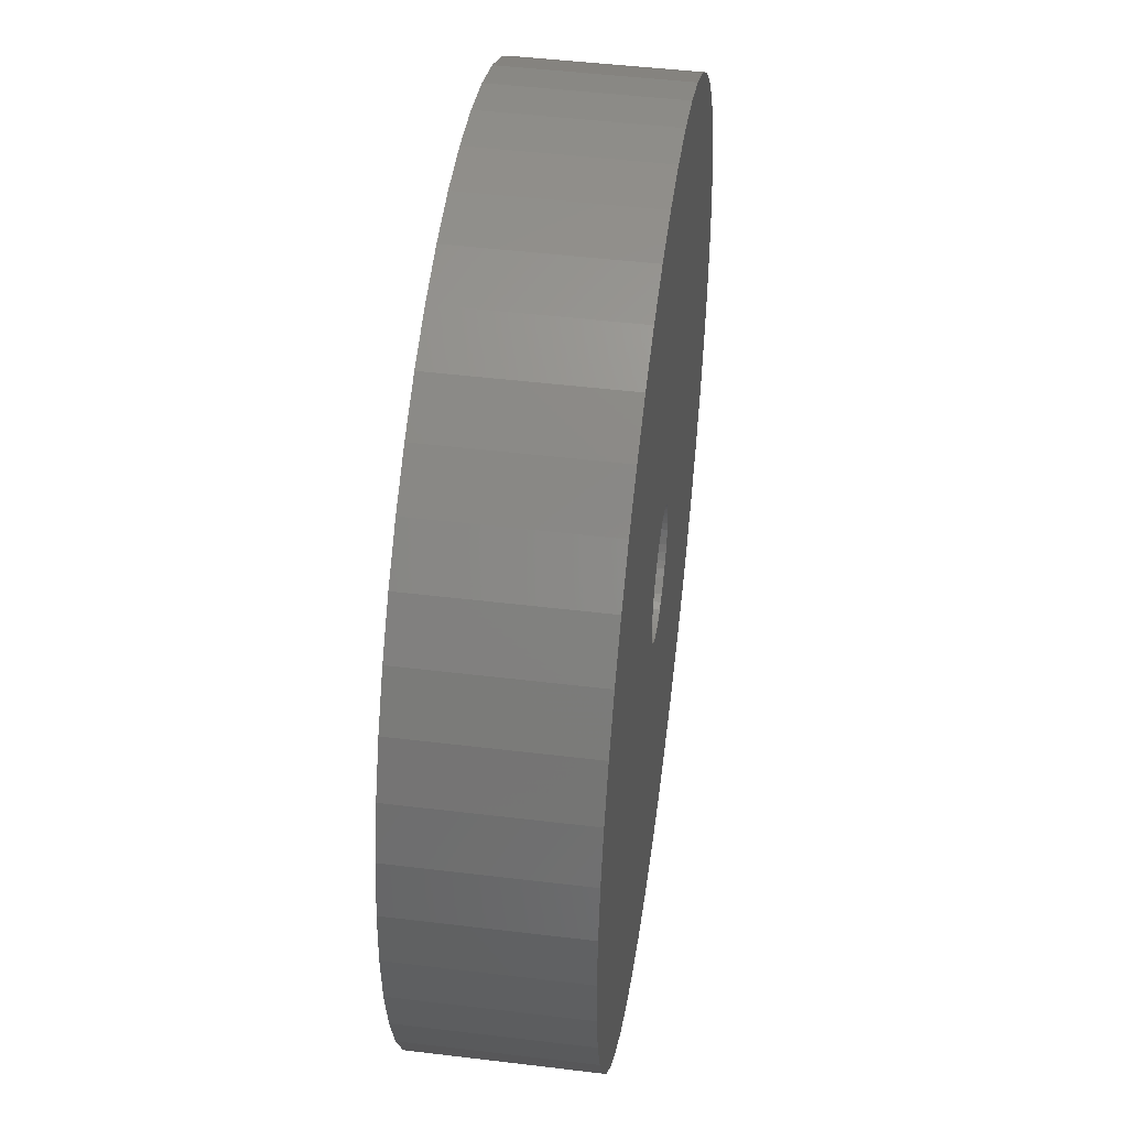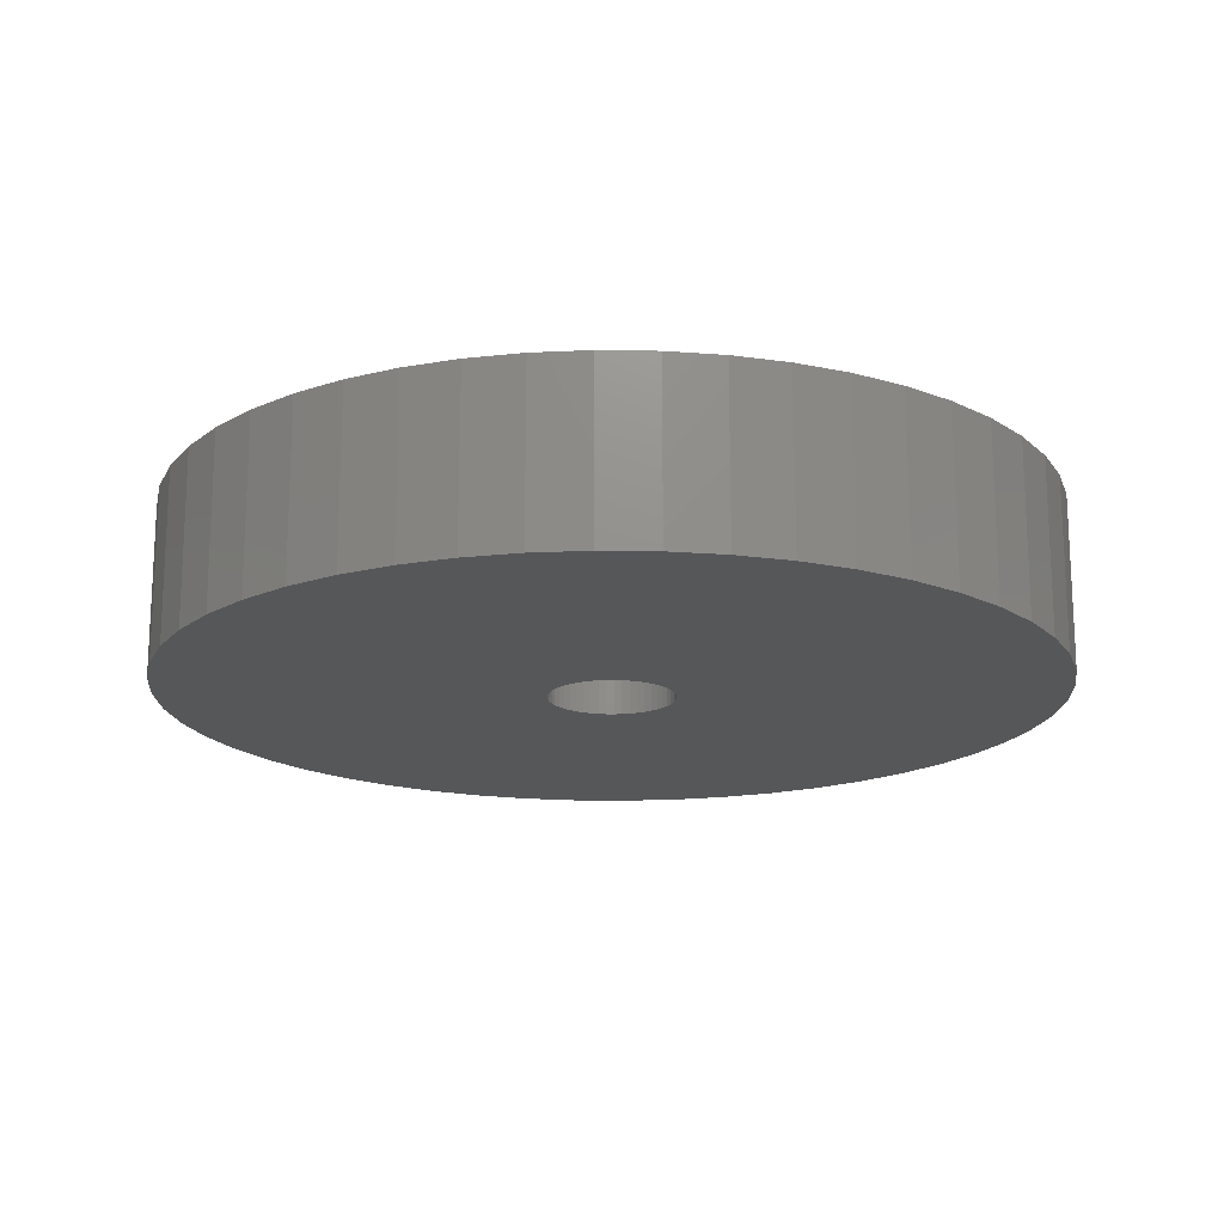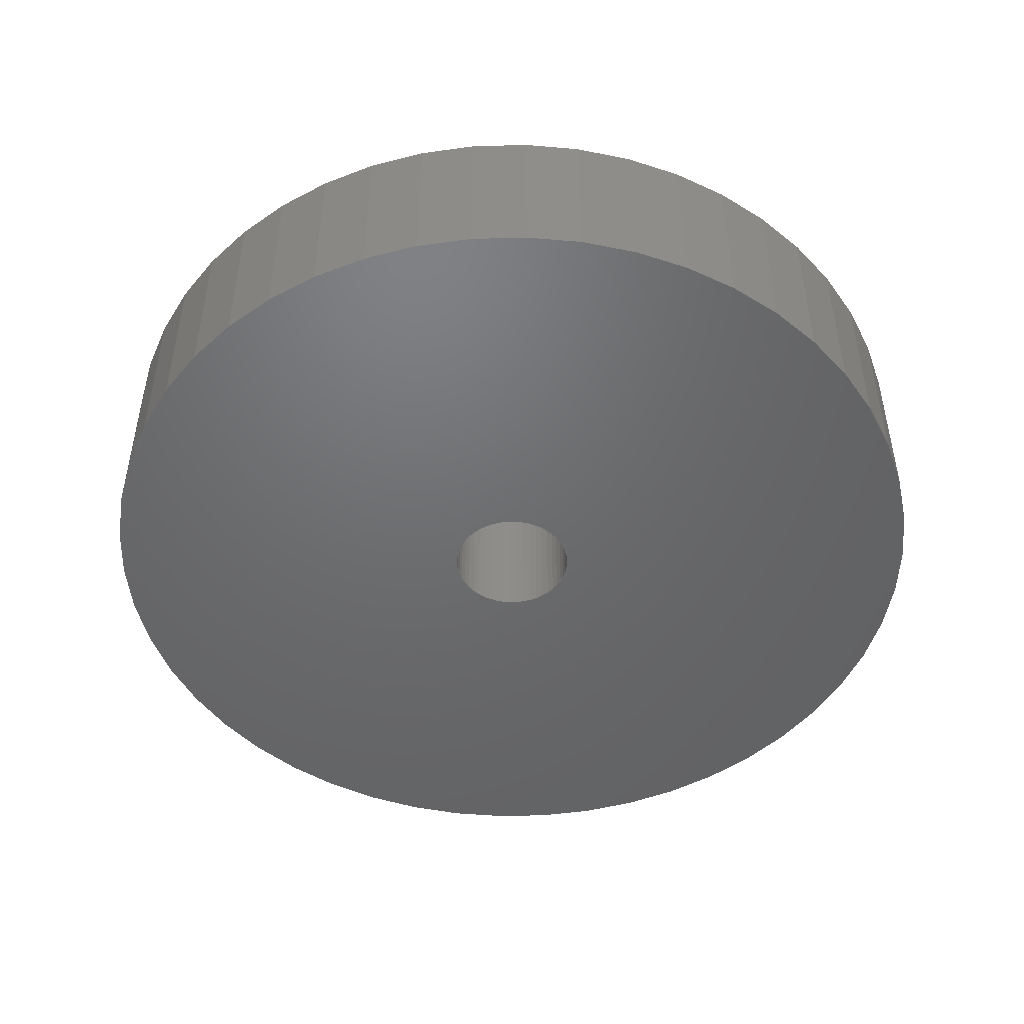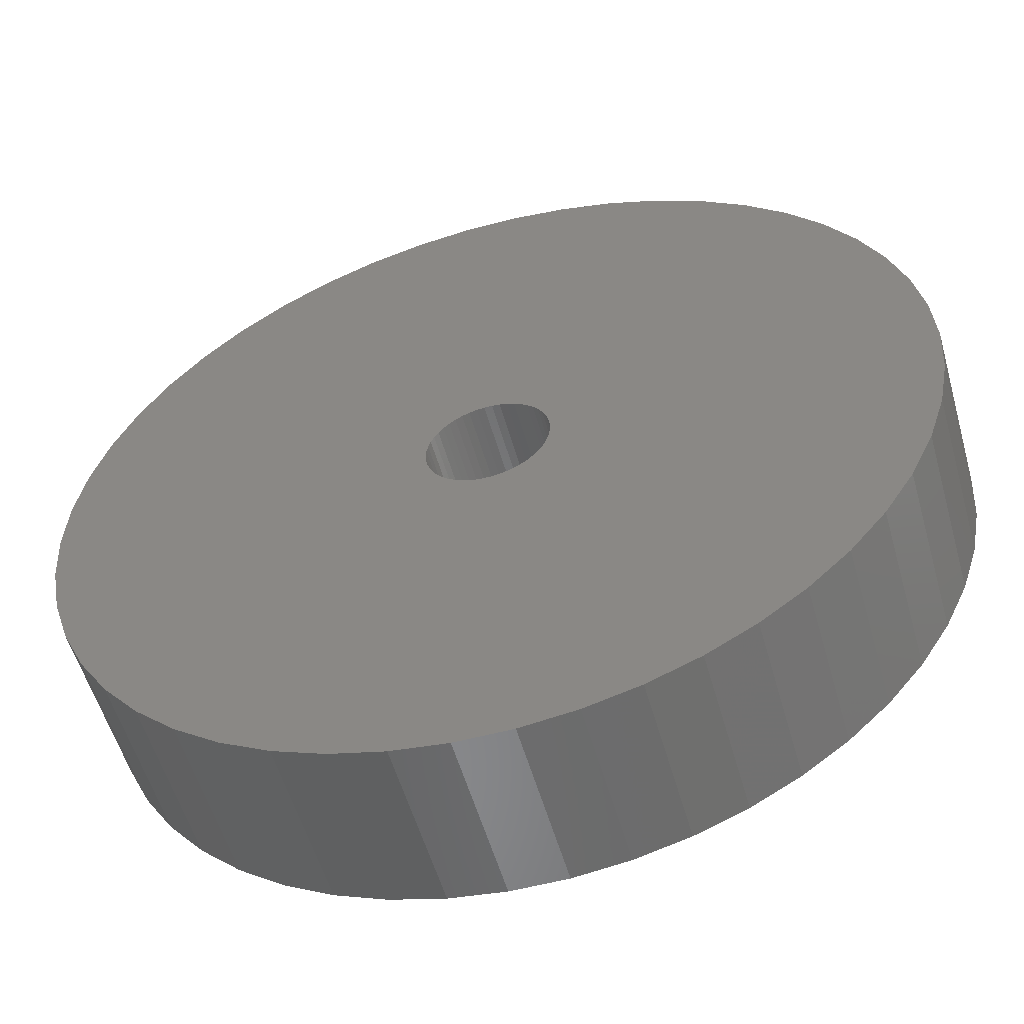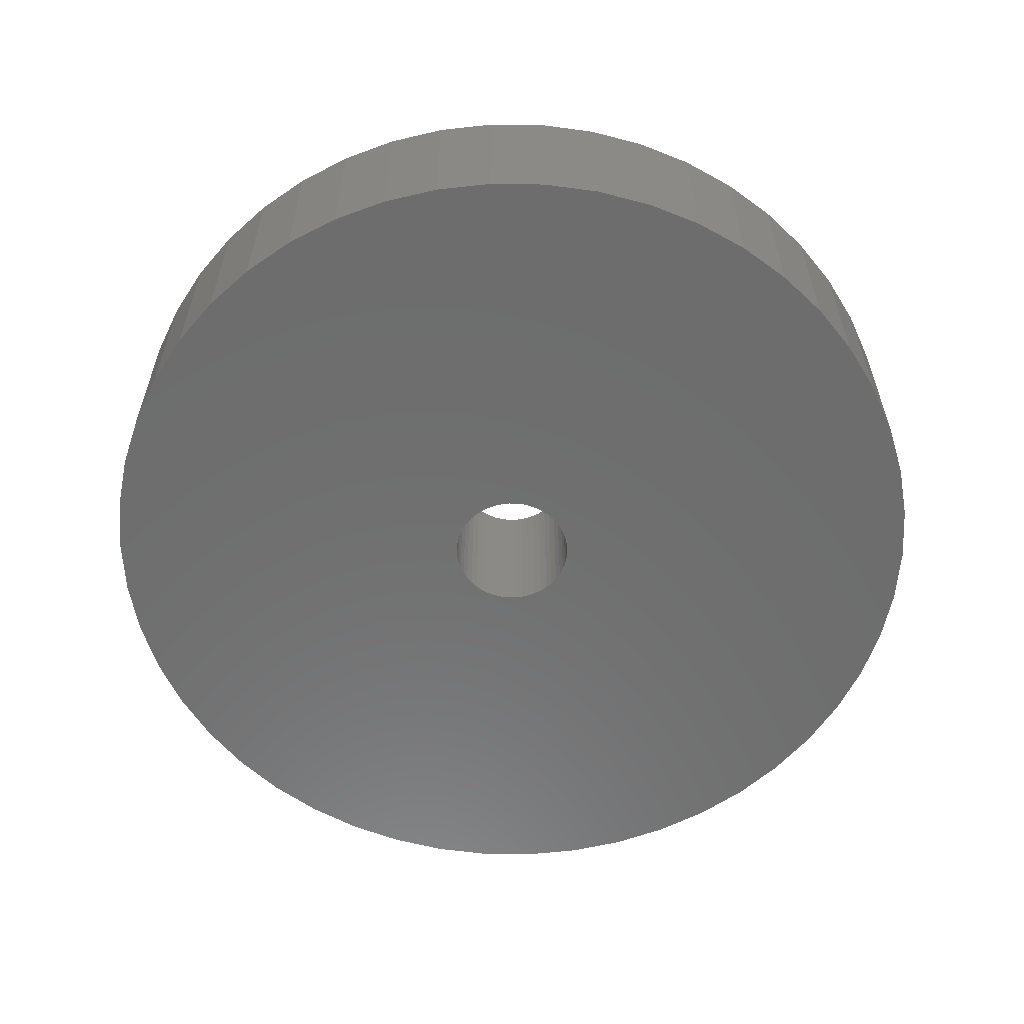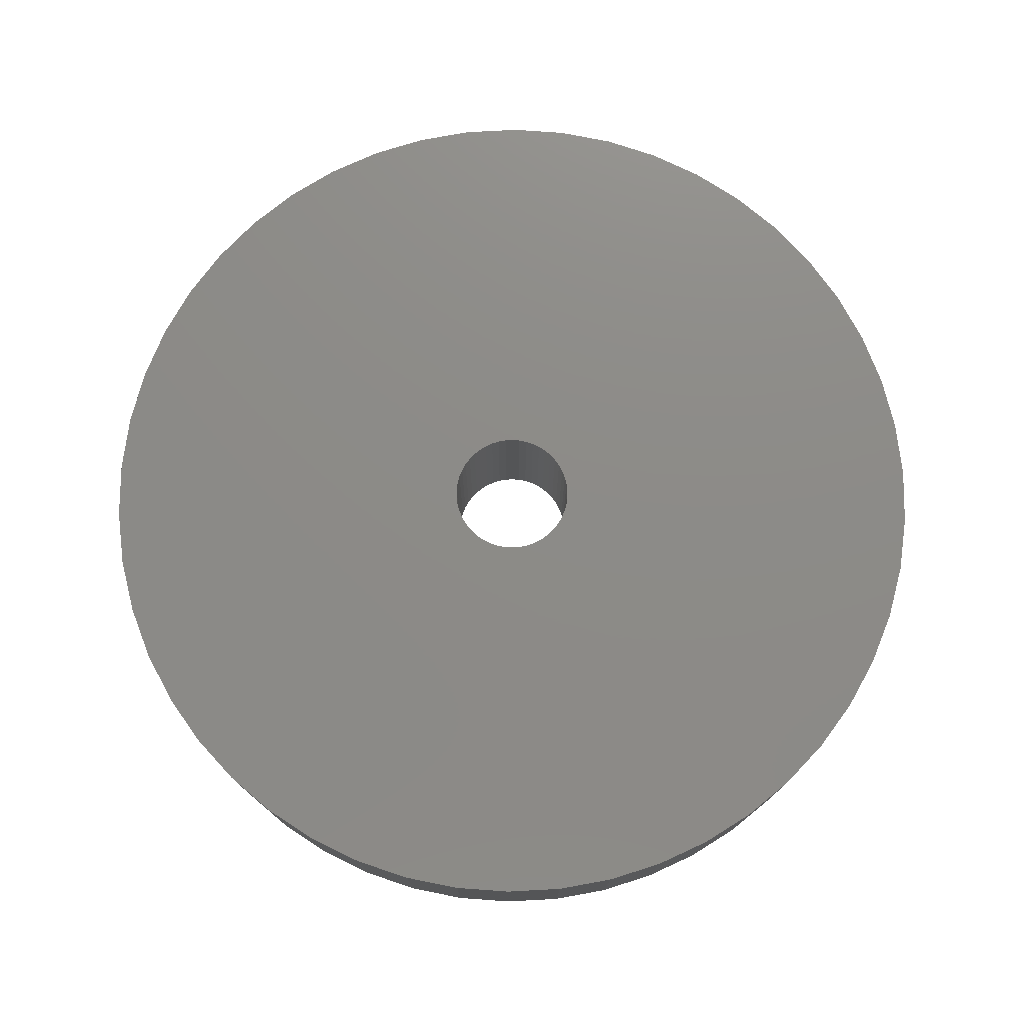
<metadata>
{"format":"stl","ext":"stl","renderer":"f3d","projection":"perspective","resolution":1024,"background":"white","views":[{"elev":47.2,"azim":-82.2,"up":"+Y"},{"elev":-17.3,"azim":-1.7,"up":"+Z"},{"elev":-48.4,"azim":-84.7,"up":"+Z"},{"elev":-55.2,"azim":-164.2,"up":"+Y"},{"elev":-59.3,"azim":-43.9,"up":"+Z"},{"elev":76.0,"azim":-31.9,"up":"+Z"}]}
</metadata>
<code>
# stl→obj: 200 verts, 400 faces
v 23 0 4.5
v 22.82 2.883 -4.5
v 22.82 2.883 4.5
v 23 0 -4.5
v -23 0 -4.5
v -22.82 2.883 4.5
v -22.82 2.883 -4.5
v -23 0 4.5
v 1.444 22.95 -4.5
v -1.444 22.95 4.5
v 1.444 22.95 4.5
v -1.444 22.95 -4.5
v -1.444 -22.95 -4.5
v 1.444 -22.95 4.5
v -1.444 -22.95 4.5
v 1.444 -22.95 -4.5
v 16.77 15.74 -4.5
v 14.66 17.72 4.5
v 16.77 15.74 4.5
v 14.66 17.72 -4.5
v -14.66 17.72 -4.5
v -16.77 15.74 4.5
v -14.66 17.72 4.5
v -16.77 15.74 -4.5
v -7.107 21.87 -4.5
v -9.793 20.81 4.5
v -7.107 21.87 4.5
v -9.793 20.81 -4.5
v 20.16 -11.08 4.5
v 21.38 -8.467 -4.5
v 21.38 -8.467 4.5
v 20.16 -11.08 -4.5
v 21.38 8.467 4.5
v 20.16 11.08 -4.5
v 20.16 11.08 4.5
v 21.38 8.467 -4.5
v 9.793 20.81 -4.5
v 7.107 21.87 4.5
v 9.793 20.81 4.5
v 7.107 21.87 -4.5
v 4.31 22.59 4.5
v 4.31 22.59 -4.5
v 12.32 19.42 -4.5
v 12.32 19.42 4.5
v -21.38 8.467 -4.5
v -20.16 11.08 4.5
v -20.16 11.08 -4.5
v -21.38 8.467 4.5
v -18.61 13.52 -4.5
v -18.61 13.52 4.5
v -22.28 5.72 -4.5
v -22.28 5.72 4.5
v -4.31 22.59 4.5
v -4.31 22.59 -4.5
v 22.28 -5.72 4.5
v 22.82 -2.883 -4.5
v 22.82 -2.883 4.5
v 22.28 -5.72 -4.5
v 4.31 -22.59 4.5
v 4.31 -22.59 -4.5
v 22.28 5.72 4.5
v 22.28 5.72 -4.5
v 18.61 13.52 4.5
v 18.61 13.52 -4.5
v 3.25 0 4.5
v 3.224 0.4073 4.5
v 3.148 0.8082 4.5
v 3.224 -0.4073 4.5
v 3.022 1.196 4.5
v 2.848 1.566 4.5
v 3.148 -0.8082 4.5
v 2.629 1.91 4.5
v 2.369 2.225 4.5
v 3.022 -1.196 4.5
v 2.072 2.504 4.5
v 1.741 2.744 4.5
v 2.848 -1.566 4.5
v 1.384 2.941 4.5
v 18.61 -13.52 4.5
v 1.004 3.091 4.5
v 2.629 -1.91 4.5
v 16.77 -15.74 4.5
v 0.609 3.192 4.5
v 0.2041 3.244 4.5
v -0.2041 3.244 4.5
v -0.609 3.192 4.5
v -1.004 3.091 4.5
v -1.384 2.941 4.5
v -1.741 2.744 4.5
v -12.32 19.42 4.5
v -2.072 2.504 4.5
v -2.369 2.225 4.5
v -2.629 1.91 4.5
v 2.369 -2.225 4.5
v 14.66 -17.72 4.5
v 2.072 -2.504 4.5
v 12.32 -19.42 4.5
v 1.741 -2.744 4.5
v 9.793 -20.81 4.5
v 1.384 -2.941 4.5
v 7.107 -21.87 4.5
v 1.004 -3.091 4.5
v 0.609 -3.192 4.5
v 0.2041 -3.244 4.5
v -0.2041 -3.244 4.5
v -0.609 -3.192 4.5
v -4.31 -22.59 4.5
v -1.004 -3.091 4.5
v -7.107 -21.87 4.5
v -1.384 -2.941 4.5
v -9.793 -20.81 4.5
v -1.741 -2.744 4.5
v -12.32 -19.42 4.5
v -2.072 -2.504 4.5
v -14.66 -17.72 4.5
v -2.369 -2.225 4.5
v -16.77 -15.74 4.5
v -2.629 -1.91 4.5
v -18.61 -13.52 4.5
v -2.848 -1.566 4.5
v -20.16 -11.08 4.5
v -3.022 -1.196 4.5
v -21.38 -8.467 4.5
v -3.148 -0.8082 4.5
v -22.28 -5.72 4.5
v -3.224 -0.4073 4.5
v -22.82 -2.883 4.5
v -3.25 0 4.5
v -2.848 1.566 4.5
v -3.022 1.196 4.5
v -3.148 0.8082 4.5
v -3.224 0.4073 4.5
v -12.32 19.42 -4.5
v 18.61 -13.52 -4.5
v 16.77 -15.74 -4.5
v -16.77 -15.74 -4.5
v -14.66 -17.72 -4.5
v -20.16 -11.08 -4.5
v -21.38 -8.467 -4.5
v -18.61 -13.52 -4.5
v 3.25 0 -4.5
v 3.224 -0.4073 -4.5
v 3.148 -0.8082 -4.5
v 3.224 0.4073 -4.5
v 3.022 -1.196 -4.5
v 2.848 -1.566 -4.5
v 3.148 0.8082 -4.5
v 2.629 -1.91 -4.5
v 2.369 -2.225 -4.5
v 14.66 -17.72 -4.5
v 3.022 1.196 -4.5
v 2.072 -2.504 -4.5
v 12.32 -19.42 -4.5
v 1.741 -2.744 -4.5
v 9.793 -20.81 -4.5
v 2.848 1.566 -4.5
v 1.384 -2.941 -4.5
v 7.107 -21.87 -4.5
v 1.004 -3.091 -4.5
v 2.629 1.91 -4.5
v 0.609 -3.192 -4.5
v 0.2041 -3.244 -4.5
v -0.2041 -3.244 -4.5
v -0.609 -3.192 -4.5
v -4.31 -22.59 -4.5
v -1.004 -3.091 -4.5
v -7.107 -21.87 -4.5
v -1.384 -2.941 -4.5
v -9.793 -20.81 -4.5
v -1.741 -2.744 -4.5
v -12.32 -19.42 -4.5
v -2.072 -2.504 -4.5
v -2.369 -2.225 -4.5
v -2.629 -1.91 -4.5
v 2.369 2.225 -4.5
v 2.072 2.504 -4.5
v 1.741 2.744 -4.5
v 1.384 2.941 -4.5
v 1.004 3.091 -4.5
v 0.609 3.192 -4.5
v 0.2041 3.244 -4.5
v -0.2041 3.244 -4.5
v -0.609 3.192 -4.5
v -1.004 3.091 -4.5
v -1.384 2.941 -4.5
v -1.741 2.744 -4.5
v -2.072 2.504 -4.5
v -2.369 2.225 -4.5
v -2.629 1.91 -4.5
v -2.848 1.566 -4.5
v -3.022 1.196 -4.5
v -3.148 0.8082 -4.5
v -3.224 0.4073 -4.5
v -3.25 0 -4.5
v -2.848 -1.566 -4.5
v -3.022 -1.196 -4.5
v -3.148 -0.8082 -4.5
v -22.28 -5.72 -4.5
v -3.224 -0.4073 -4.5
v -22.82 -2.883 -4.5
f 1 2 3
f 2 1 4
f 5 6 7
f 6 5 8
f 9 10 11
f 10 9 12
f 13 14 15
f 14 13 16
f 17 18 19
f 18 17 20
f 21 22 23
f 22 21 24
f 25 26 27
f 26 25 28
f 29 30 31
f 30 29 32
f 33 34 35
f 34 33 36
f 37 38 39
f 38 37 40
f 40 41 38
f 41 40 42
f 43 39 44
f 39 43 37
f 45 46 47
f 46 45 48
f 49 22 24
f 22 49 50
f 51 48 45
f 48 51 52
f 12 53 10
f 53 12 54
f 55 56 57
f 56 55 58
f 16 59 14
f 59 16 60
f 61 36 33
f 36 61 62
f 3 62 61
f 62 3 2
f 63 17 19
f 17 63 64
f 35 64 63
f 64 35 34
f 42 11 41
f 11 42 9
f 20 44 18
f 44 20 43
f 47 50 49
f 50 47 46
f 7 52 51
f 52 7 6
f 65 1 3
f 66 3 61
f 1 65 57
f 67 61 33
f 68 57 65
f 69 33 35
f 57 68 55
f 70 35 63
f 71 55 68
f 72 63 19
f 55 71 31
f 73 19 18
f 74 31 71
f 75 18 44
f 31 74 29
f 76 44 39
f 77 29 74
f 78 39 38
f 29 77 79
f 80 38 41
f 81 79 77
f 79 81 82
f 3 66 65
f 61 67 66
f 33 69 67
f 35 70 69
f 63 72 70
f 19 73 72
f 18 75 73
f 44 76 75
f 83 41 11
f 39 78 76
f 38 80 78
f 41 83 80
f 11 84 83
f 11 85 84
f 10 85 11
f 85 10 86
f 53 86 10
f 86 53 87
f 27 87 53
f 87 27 88
f 26 88 27
f 88 26 89
f 90 89 26
f 89 90 91
f 23 91 90
f 91 23 92
f 92 22 93
f 22 92 23
f 94 82 81
f 82 94 95
f 96 95 94
f 95 96 97
f 98 97 96
f 97 98 99
f 100 99 98
f 99 100 101
f 102 101 100
f 101 102 59
f 103 59 102
f 59 103 14
f 104 14 103
f 105 14 104
f 15 105 106
f 107 106 108
f 109 108 110
f 105 15 14
f 111 110 112
f 113 112 114
f 115 114 116
f 117 116 118
f 119 118 120
f 121 120 122
f 123 122 124
f 125 124 126
f 106 107 15
f 127 126 128
f 50 93 22
f 93 50 129
f 108 109 107
f 46 129 50
f 110 111 109
f 129 46 130
f 112 113 111
f 48 130 46
f 114 115 113
f 130 48 131
f 116 117 115
f 52 131 48
f 118 119 117
f 131 52 132
f 120 121 119
f 6 132 52
f 122 123 121
f 132 6 128
f 124 125 123
f 8 128 6
f 126 127 125
f 128 8 127
f 28 90 26
f 90 28 133
f 133 23 90
f 23 133 21
f 54 27 53
f 27 54 25
f 57 4 1
f 4 57 56
f 82 134 79
f 134 82 135
f 136 115 117
f 115 136 137
f 138 123 139
f 123 138 121
f 136 119 140
f 119 136 117
f 141 4 56
f 142 56 58
f 4 141 2
f 143 58 30
f 144 2 141
f 145 30 32
f 2 144 62
f 146 32 134
f 147 62 144
f 148 134 135
f 62 147 36
f 149 135 150
f 151 36 147
f 152 150 153
f 36 151 34
f 154 153 155
f 156 34 151
f 157 155 158
f 34 156 64
f 159 158 60
f 160 64 156
f 64 160 17
f 56 142 141
f 58 143 142
f 30 145 143
f 32 146 145
f 134 148 146
f 135 149 148
f 150 152 149
f 153 154 152
f 161 60 16
f 155 157 154
f 158 159 157
f 60 161 159
f 16 162 161
f 16 163 162
f 13 163 16
f 163 13 164
f 165 164 13
f 164 165 166
f 167 166 165
f 166 167 168
f 169 168 167
f 168 169 170
f 171 170 169
f 170 171 172
f 137 172 171
f 172 137 173
f 173 136 174
f 136 173 137
f 175 17 160
f 17 175 20
f 176 20 175
f 20 176 43
f 177 43 176
f 43 177 37
f 178 37 177
f 37 178 40
f 179 40 178
f 40 179 42
f 180 42 179
f 42 180 9
f 181 9 180
f 182 9 181
f 12 182 183
f 54 183 184
f 25 184 185
f 182 12 9
f 28 185 186
f 133 186 187
f 21 187 188
f 24 188 189
f 49 189 190
f 47 190 191
f 45 191 192
f 51 192 193
f 183 54 12
f 7 193 194
f 140 174 136
f 174 140 195
f 184 25 54
f 138 195 140
f 185 28 25
f 195 138 196
f 186 133 28
f 139 196 138
f 187 21 133
f 196 139 197
f 188 24 21
f 198 197 139
f 189 49 24
f 197 198 199
f 190 47 49
f 200 199 198
f 191 45 47
f 199 200 194
f 192 51 45
f 5 194 200
f 193 7 51
f 194 5 7
f 155 97 99
f 97 155 153
f 31 58 55
f 58 31 30
f 79 32 29
f 32 79 134
f 169 109 111
f 109 169 167
f 139 125 198
f 125 139 123
f 150 82 95
f 82 150 135
f 158 99 101
f 99 158 155
f 60 101 59
f 101 60 158
f 165 15 107
f 15 165 13
f 137 113 115
f 113 137 171
f 171 111 113
f 111 171 169
f 140 121 138
f 121 140 119
f 198 127 200
f 127 198 125
f 200 8 5
f 8 200 127
f 153 95 97
f 95 153 150
f 167 107 109
f 107 167 165
f 141 66 144
f 66 141 65
f 128 193 132
f 193 128 194
f 182 84 85
f 84 182 181
f 162 105 104
f 105 162 163
f 149 81 148
f 81 149 94
f 176 73 75
f 73 176 175
f 188 91 92
f 91 188 187
f 185 87 88
f 87 185 184
f 151 70 156
f 70 151 69
f 156 72 160
f 72 156 70
f 179 78 80
f 78 179 178
f 180 80 83
f 80 180 179
f 177 75 76
f 75 177 176
f 130 190 129
f 190 130 191
f 93 188 92
f 188 93 189
f 131 191 130
f 191 131 192
f 186 88 89
f 88 186 185
f 183 85 86
f 85 183 182
f 161 104 103
f 104 161 162
f 154 100 98
f 100 154 157
f 147 69 151
f 69 147 67
f 144 67 147
f 67 144 66
f 160 73 175
f 73 160 72
f 181 83 84
f 83 181 180
f 178 76 78
f 76 178 177
f 129 189 93
f 189 129 190
f 132 192 131
f 192 132 193
f 187 89 91
f 89 187 186
f 184 86 87
f 86 184 183
f 145 71 143
f 71 145 74
f 143 68 142
f 68 143 71
f 120 196 122
f 196 120 195
f 152 98 96
f 98 152 154
f 148 77 146
f 77 148 81
f 142 65 141
f 65 142 68
f 122 197 124
f 197 122 196
f 126 194 128
f 194 126 199
f 149 96 94
f 96 149 152
f 159 103 102
f 103 159 161
f 146 74 145
f 74 146 77
f 163 106 105
f 106 163 164
f 164 108 106
f 108 164 166
f 116 174 118
f 174 116 173
f 172 116 114
f 116 172 173
f 124 199 126
f 199 124 197
f 170 114 112
f 114 170 172
f 118 195 120
f 195 118 174
f 157 102 100
f 102 157 159
f 166 110 108
f 110 166 168
f 168 112 110
f 112 168 170

</code>
